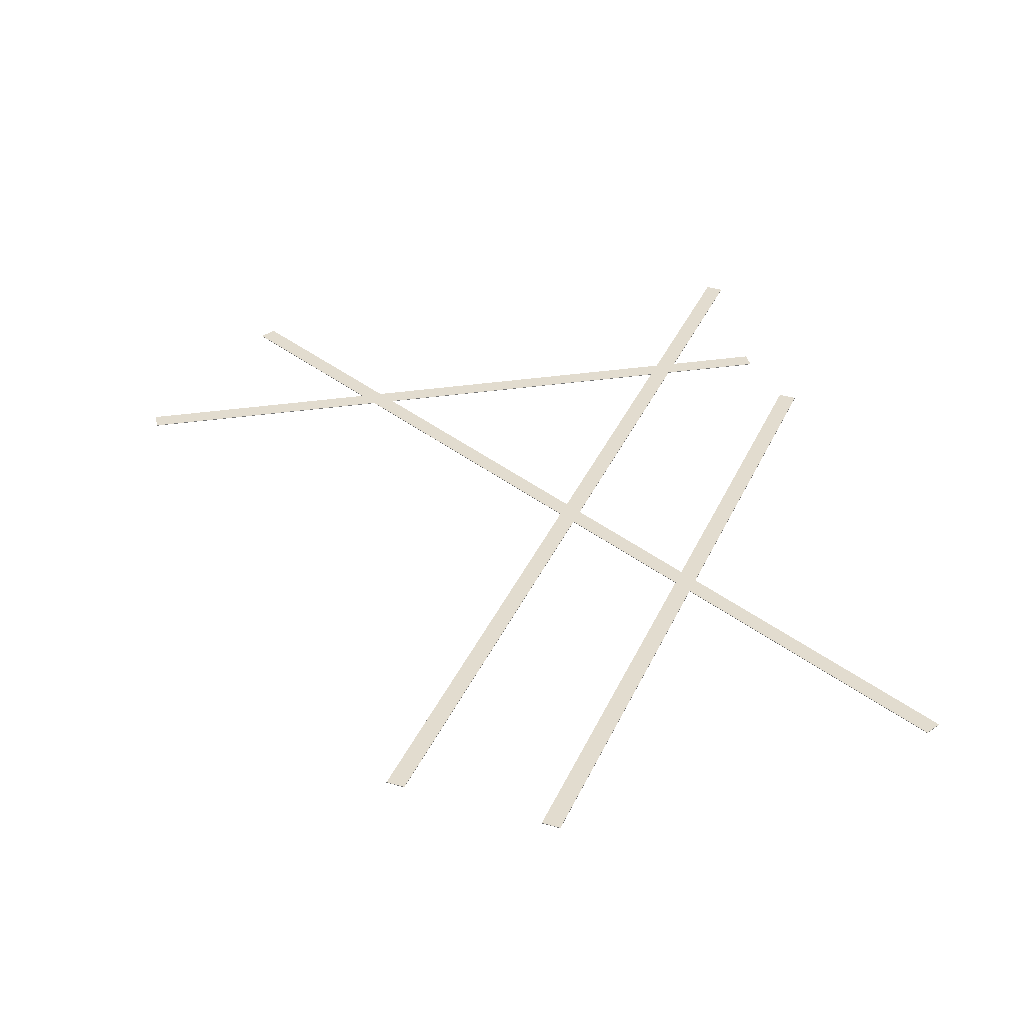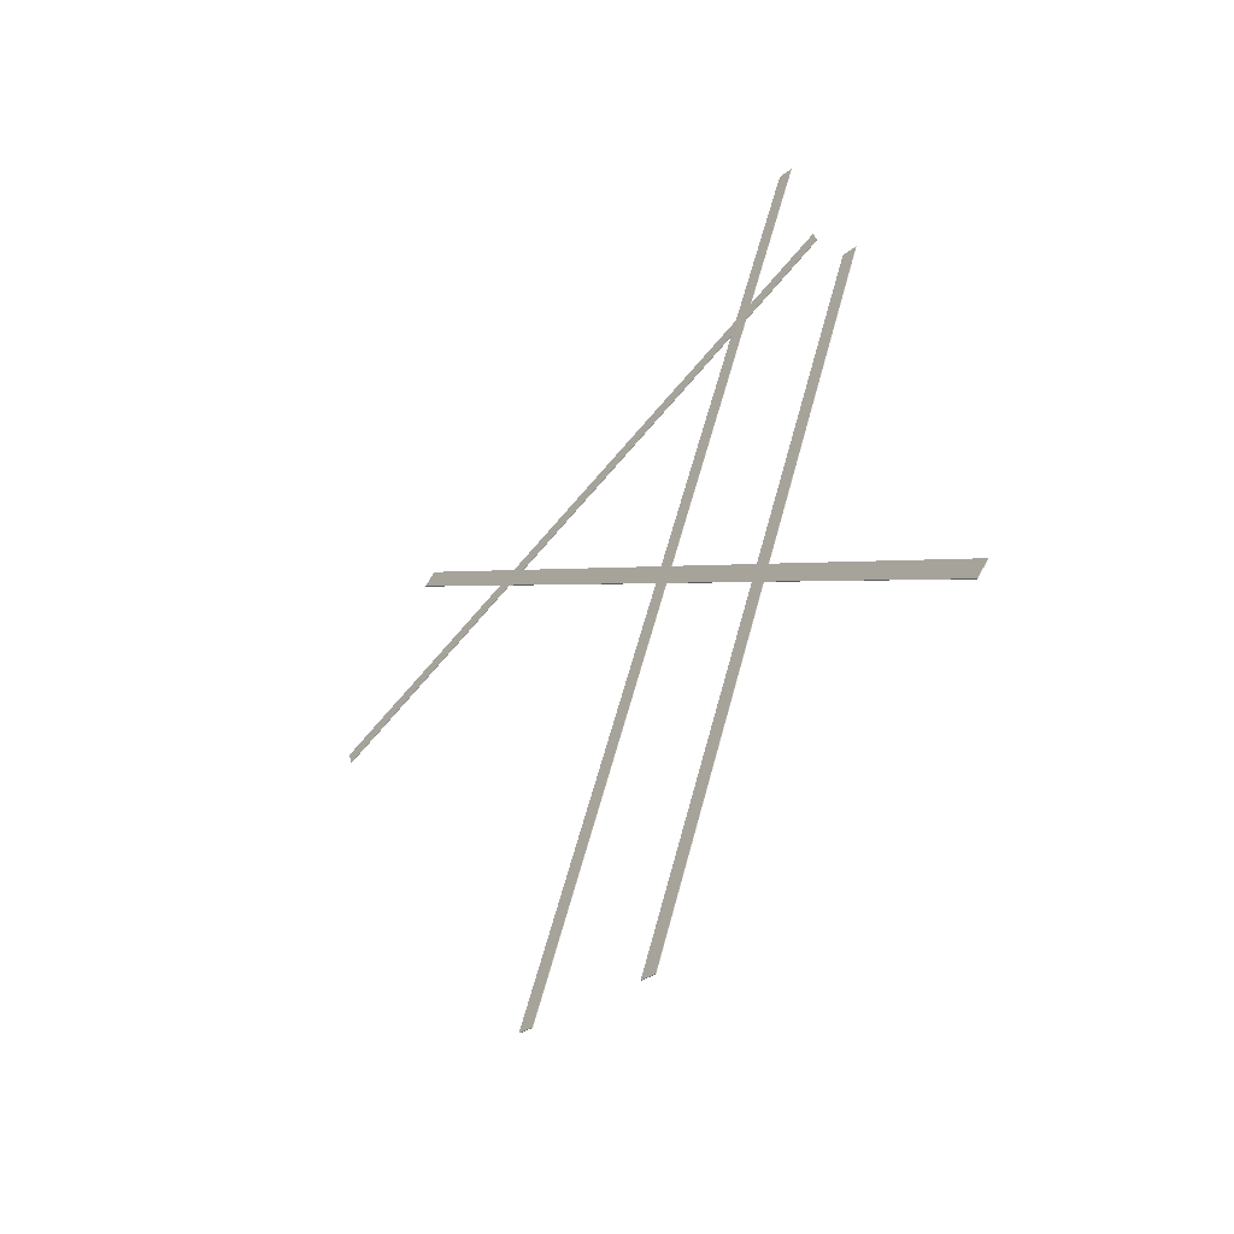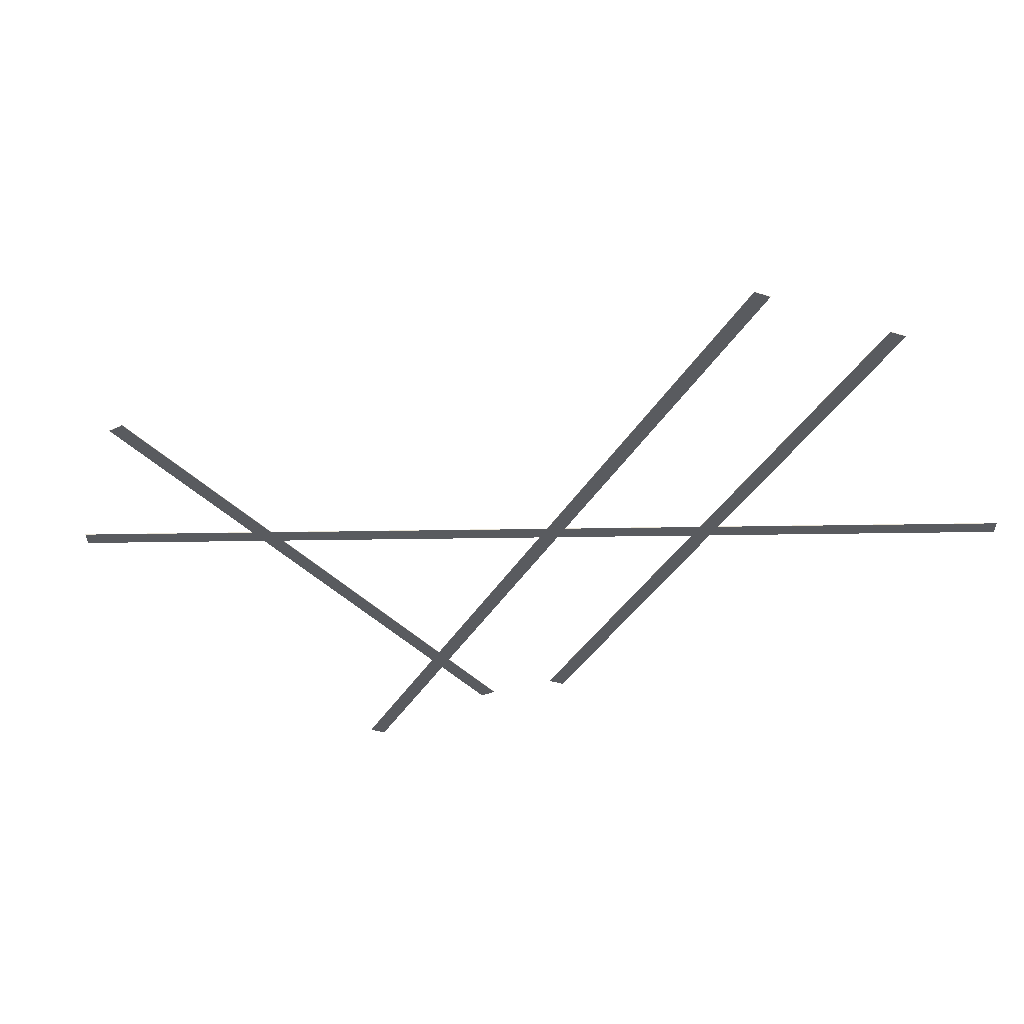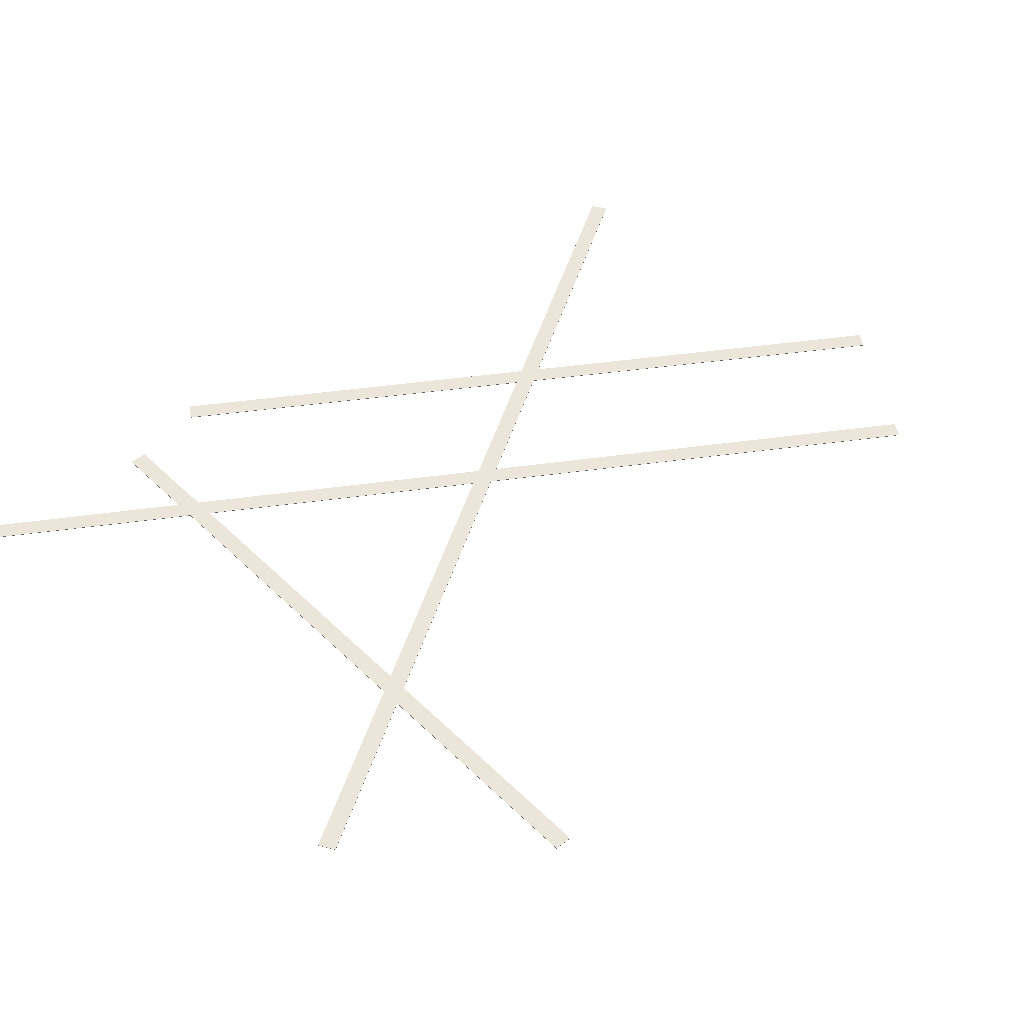
<metadata>
{"format":"obj","ext":"obj","renderer":"f3d","projection":"perspective","resolution":1024,"background":"white","views":[{"elev":-55.4,"azim":179.5,"up":"+Z"},{"elev":-54.4,"azim":-131.6,"up":"+Z"},{"elev":-32.3,"azim":134.8,"up":"+Y"},{"elev":46.7,"azim":60.0,"up":"+Y"}]}
</metadata>
<code>
o object_1
v 80.78 0.4478 128.6
v 95.79 0.4478 125.4
v 110.8 0.4478 122.2
v 81.91 0.4478 133.9
v 81.34 0.4478 131.2
v 291.1 0.4478 89.64
v 267.4 0.4478 94.65
v 243.6 0.4478 99.67
v 219.9 0.4478 104.7
v 289.9 0.4478 84.33
v 290.5 0.4478 86.98
v 43.2 0.4478 -73.95
v 45.17 0.4478 -75.82
v 47.14 0.4478 -77.68
v 255.1 0.4478 149.7
v 234.4 0.4478 127.9
v 213.7 0.4478 106
v 259.1 0.4478 146
v 257.1 0.4478 147.9
v 68.61 0.4478 -55.02
v 90.09 0.4478 -32.35
v 111.6 0.4478 -9.68
v 197.2 0.4478 -102.7
v 199.8 0.4478 -101.7
v 202.3 0.4478 -100.8
v 87.26 0.4478 183.5
v 97.87 0.4478 155.9
v 108.5 0.4478 128.3
v 92.32 0.4478 185.4
v 90.64 0.4478 184.8
v 88.95 0.4478 184.1
v 192.1 0.4478 -74.16
v 181.9 0.4478 -47.58
v 171.7 0.4478 -20.99
v 161.4 0.4478 5.591
v 151.2 0.4478 32.18
v 144.9 0.4478 33.42
v 129.2 0.4478 16.85
v 113.5 0.4478 0.2821
v 172.7 0.4478 54.81
v 194.1 0.4478 77.44
v 215.6 0.4478 100.1
v 147.1 0.4478 27.81
v 157.1 0.4478 1.71
v 167.2 0.4478 -24.39
v 177.2 0.4478 -50.49
v 187.2 0.4478 -76.6
v 149.1 0.4478 37.79
v 138.4 0.4478 65.49
v 127.8 0.4478 93.19
v 117.1 0.4478 120.9
v 67.06 0.4478 105.4
v 77.64 0.4478 78.04
v 88.23 0.4478 50.67
v 98.82 0.4478 23.29
v 109.4 0.4478 -4.078
v 72.12 0.4478 107.4
v 69.59 0.4478 106.4
v 158.9 0.4478 -117.2
v 148.1 0.4478 -89.19
v 137.3 0.4478 -61.24
v 126.5 0.4478 -33.28
v 115.7 0.4478 -5.32
v 153.9 0.4478 -119.1
v 156.4 0.4478 -118.1
v 131.4 0.4478 11.25
v 87.33 0.4478 -27.37
v 65.26 0.4478 -50.66
v 122.1 0.4478 -37.04
v 132.7 0.4478 -64.39
v 143.3 0.4478 -91.75
v 103.2 0.4478 27.05
v 92.82 0.4478 53.83
v 82.47 0.4478 80.6
v 240.3 0.4478 94.82
v 265.1 0.4478 89.58
v 147.9 0.4478 114.4
v 178.6 0.4478 107.9
v 209.3 0.4478 101.4
v 95.2 0.4478 131.1
v 189 0.4478 111.2
v 164.3 0.4478 116.5
v 139.5 0.4478 121.7
v 114.8 0.4478 126.9
v 189.2 0.4478 80.19
v 169.2 0.4478 58.99
v 122.2 0.4478 92.63
v 133.6 0.4478 63.02
v 239.5 0.4478 125.3
v 103.6 0.4478 156.2
v 72.12 0.4478 107.4
v 72.12 0.5978 107.4
v 92.82 0.4478 53.83
v 92.82 0.5978 53.83
v 113.5 0.4478 0.2821
v 113.5 0.5978 0.2821
v 82.47 0.4478 80.6
v 103.2 0.4478 27.05
v 103.2 0.5978 27.05
v 82.47 0.5978 80.6
v 67.06 0.4478 105.4
v 67.06 0.5978 105.4
v 72.12 0.4478 107.4
v 72.12 0.5978 107.4
v 69.59 0.4478 106.4
v 69.59 0.5978 106.4
v 109.4 0.4478 -4.078
v 109.4 0.5978 -4.078
v 67.06 0.4478 105.4
v 67.06 0.5978 105.4
v 98.82 0.4478 23.29
v 88.23 0.4478 50.67
v 77.64 0.4478 78.04
v 77.64 0.5978 78.04
v 88.23 0.5978 50.67
v 98.82 0.5978 23.29
v 43.2 0.4478 -73.95
v 43.2 0.5978 -73.95
v 109.4 0.4478 -4.078
v 109.4 0.5978 -4.078
v 65.26 0.4478 -50.66
v 87.33 0.4478 -27.37
v 87.33 0.5978 -27.37
v 65.26 0.5978 -50.66
v 47.14 0.4478 -77.68
v 47.14 0.5978 -77.68
v 43.2 0.4478 -73.95
v 43.2 0.5978 -73.95
v 45.17 0.4478 -75.82
v 45.17 0.5978 -75.82
v 111.6 0.4478 -9.68
v 111.6 0.5978 -9.68
v 47.14 0.4478 -77.68
v 47.14 0.5978 -77.68
v 90.09 0.4478 -32.35
v 68.61 0.4478 -55.02
v 68.61 0.5978 -55.02
v 90.09 0.5978 -32.35
v 153.9 0.4478 -119.1
v 153.9 0.5978 -119.1
v 111.6 0.4478 -9.68
v 111.6 0.5978 -9.68
v 143.3 0.4478 -91.75
v 132.7 0.4478 -64.39
v 122.1 0.4478 -37.04
v 122.1 0.5978 -37.04
v 132.7 0.5978 -64.39
v 143.3 0.5978 -91.75
v 158.9 0.4478 -117.2
v 158.9 0.5978 -117.2
v 153.9 0.4478 -119.1
v 153.9 0.5978 -119.1
v 156.4 0.4478 -118.1
v 156.4 0.5978 -118.1
v 115.7 0.4478 -5.32
v 115.7 0.5978 -5.32
v 158.9 0.4478 -117.2
v 158.9 0.5978 -117.2
v 126.5 0.4478 -33.28
v 137.3 0.4478 -61.24
v 148.1 0.4478 -89.19
v 148.1 0.5978 -89.19
v 137.3 0.5978 -61.24
v 126.5 0.5978 -33.28
v 147.1 0.4478 27.81
v 147.1 0.5978 27.81
v 115.7 0.4478 -5.32
v 115.7 0.5978 -5.32
v 131.4 0.4478 11.25
v 131.4 0.5978 11.25
v 197.2 0.4478 -102.7
v 197.2 0.5978 -102.7
v 147.1 0.4478 27.81
v 147.1 0.5978 27.81
v 187.2 0.4478 -76.6
v 177.2 0.4478 -50.49
v 167.2 0.4478 -24.39
v 157.1 0.4478 1.71
v 157.1 0.5978 1.71
v 167.2 0.5978 -24.39
v 177.2 0.5978 -50.49
v 187.2 0.5978 -76.6
v 202.3 0.4478 -100.8
v 202.3 0.5978 -100.8
v 197.2 0.4478 -102.7
v 197.2 0.5978 -102.7
v 199.8 0.4478 -101.7
v 199.8 0.5978 -101.7
v 151.2 0.4478 32.18
v 151.2 0.5978 32.18
v 202.3 0.4478 -100.8
v 202.3 0.5978 -100.8
v 161.4 0.4478 5.591
v 171.7 0.4478 -20.99
v 181.9 0.4478 -47.58
v 192.1 0.4478 -74.16
v 192.1 0.5978 -74.16
v 181.9 0.5978 -47.58
v 171.7 0.5978 -20.99
v 161.4 0.5978 5.591
v 215.6 0.4478 100.1
v 215.6 0.5978 100.1
v 151.2 0.4478 32.18
v 151.2 0.5978 32.18
v 194.1 0.4478 77.44
v 172.7 0.4478 54.81
v 172.7 0.5978 54.81
v 194.1 0.5978 77.44
v 289.9 0.4478 84.33
v 289.9 0.5978 84.33
v 215.6 0.4478 100.1
v 215.6 0.5978 100.1
v 265.1 0.4478 89.58
v 240.3 0.4478 94.82
v 240.3 0.5978 94.82
v 265.1 0.5978 89.58
v 291.1 0.4478 89.64
v 291.1 0.5978 89.64
v 289.9 0.4478 84.33
v 289.9 0.5978 84.33
v 290.5 0.4478 86.98
v 290.5 0.5978 86.98
v 219.9 0.4478 104.7
v 219.9 0.5978 104.7
v 291.1 0.4478 89.64
v 291.1 0.5978 89.64
v 243.6 0.4478 99.67
v 267.4 0.4478 94.65
v 267.4 0.5978 94.65
v 243.6 0.5978 99.67
v 259.1 0.4478 146
v 259.1 0.5978 146
v 219.9 0.4478 104.7
v 219.9 0.5978 104.7
v 239.5 0.4478 125.3
v 239.5 0.5978 125.3
v 255.1 0.4478 149.7
v 255.1 0.5978 149.7
v 259.1 0.4478 146
v 259.1 0.5978 146
v 257.1 0.4478 147.9
v 257.1 0.5978 147.9
v 213.7 0.4478 106
v 213.7 0.5978 106
v 255.1 0.4478 149.7
v 255.1 0.5978 149.7
v 234.4 0.4478 127.9
v 234.4 0.5978 127.9
v 114.8 0.4478 126.9
v 114.8 0.5978 126.9
v 164.3 0.4478 116.5
v 164.3 0.5978 116.5
v 213.7 0.4478 106
v 213.7 0.5978 106
v 139.5 0.4478 121.7
v 189 0.4478 111.2
v 189 0.5978 111.2
v 139.5 0.5978 121.7
v 92.32 0.4478 185.4
v 92.32 0.5978 185.4
v 114.8 0.4478 126.9
v 114.8 0.5978 126.9
v 103.6 0.4478 156.2
v 103.6 0.5978 156.2
v 87.26 0.4478 183.5
v 87.26 0.5978 183.5
v 92.32 0.4478 185.4
v 92.32 0.5978 185.4
v 88.95 0.4478 184.1
v 90.64 0.4478 184.8
v 90.64 0.5978 184.8
v 88.95 0.5978 184.1
v 108.5 0.4478 128.3
v 108.5 0.5978 128.3
v 87.26 0.4478 183.5
v 87.26 0.5978 183.5
v 97.87 0.4478 155.9
v 97.87 0.5978 155.9
v 81.91 0.4478 133.9
v 81.91 0.5978 133.9
v 108.5 0.4478 128.3
v 108.5 0.5978 128.3
v 95.2 0.4478 131.1
v 95.2 0.5978 131.1
v 80.78 0.4478 128.6
v 80.78 0.5978 128.6
v 81.91 0.4478 133.9
v 81.91 0.5978 133.9
v 81.34 0.4478 131.2
v 81.34 0.5978 131.2
v 110.8 0.4478 122.2
v 110.8 0.5978 122.2
v 80.78 0.4478 128.6
v 80.78 0.5978 128.6
v 95.79 0.4478 125.4
v 95.79 0.5978 125.4
v 144.9 0.4478 33.42
v 144.9 0.5978 33.42
v 110.8 0.4478 122.2
v 110.8 0.5978 122.2
v 133.6 0.4478 63.02
v 122.2 0.4478 92.63
v 122.2 0.5978 92.63
v 133.6 0.5978 63.02
v 113.5 0.4478 0.2821
v 113.5 0.5978 0.2821
v 144.9 0.4478 33.42
v 144.9 0.5978 33.42
v 129.2 0.4478 16.85
v 129.2 0.5978 16.85
v 149.1 0.4478 37.79
v 149.1 0.5978 37.79
v 209.3 0.4478 101.4
v 209.3 0.5978 101.4
v 169.2 0.4478 58.99
v 189.2 0.4478 80.19
v 189.2 0.5978 80.19
v 169.2 0.5978 58.99
v 117.1 0.4478 120.9
v 117.1 0.5978 120.9
v 149.1 0.4478 37.79
v 149.1 0.5978 37.79
v 127.8 0.4478 93.19
v 138.4 0.4478 65.49
v 138.4 0.5978 65.49
v 127.8 0.5978 93.19
v 209.3 0.4478 101.4
v 209.3 0.5978 101.4
v 117.1 0.4478 120.9
v 117.1 0.5978 120.9
v 178.6 0.4478 107.9
v 147.9 0.4478 114.4
v 147.9 0.5978 114.4
v 178.6 0.5978 107.9
v 113.5 0.5978 0.2821
v 103.2 0.5978 27.05
v 92.82 0.5978 53.83
v 82.47 0.5978 80.6
v 72.12 0.5978 107.4
v 69.59 0.5978 106.4
v 67.06 0.5978 105.4
v 77.64 0.5978 78.04
v 88.23 0.5978 50.67
v 98.82 0.5978 23.29
v 109.4 0.5978 -4.078
v 87.33 0.5978 -27.37
v 65.26 0.5978 -50.66
v 43.2 0.5978 -73.95
v 45.17 0.5978 -75.82
v 47.14 0.5978 -77.68
v 68.61 0.5978 -55.02
v 90.09 0.5978 -32.35
v 111.6 0.5978 -9.68
v 122.1 0.5978 -37.04
v 132.7 0.5978 -64.39
v 143.3 0.5978 -91.75
v 153.9 0.5978 -119.1
v 156.4 0.5978 -118.1
v 158.9 0.5978 -117.2
v 148.1 0.5978 -89.19
v 137.3 0.5978 -61.24
v 126.5 0.5978 -33.28
v 115.7 0.5978 -5.32
v 131.4 0.5978 11.25
v 147.1 0.5978 27.81
v 157.1 0.5978 1.71
v 167.2 0.5978 -24.39
v 177.2 0.5978 -50.49
v 187.2 0.5978 -76.6
v 197.2 0.5978 -102.7
v 199.8 0.5978 -101.7
v 202.3 0.5978 -100.8
v 192.1 0.5978 -74.16
v 181.9 0.5978 -47.58
v 171.7 0.5978 -20.99
v 161.4 0.5978 5.591
v 151.2 0.5978 32.18
v 172.7 0.5978 54.81
v 194.1 0.5978 77.44
v 215.6 0.5978 100.1
v 240.3 0.5978 94.82
v 265.1 0.5978 89.58
v 289.9 0.5978 84.33
v 290.5 0.5978 86.98
v 291.1 0.5978 89.64
v 267.4 0.5978 94.65
v 243.6 0.5978 99.67
v 219.9 0.5978 104.7
v 239.5 0.5978 125.3
v 259.1 0.5978 146
v 257.1 0.5978 147.9
v 255.1 0.5978 149.7
v 234.4 0.5978 127.9
v 213.7 0.5978 106
v 189 0.5978 111.2
v 164.3 0.5978 116.5
v 139.5 0.5978 121.7
v 114.8 0.5978 126.9
v 103.6 0.5978 156.2
v 92.32 0.5978 185.4
v 90.64 0.5978 184.8
v 88.95 0.5978 184.1
v 87.26 0.5978 183.5
v 97.87 0.5978 155.9
v 108.5 0.5978 128.3
v 95.2 0.5978 131.1
v 81.91 0.5978 133.9
v 81.34 0.5978 131.2
v 80.78 0.5978 128.6
v 95.79 0.5978 125.4
v 110.8 0.5978 122.2
v 122.2 0.5978 92.63
v 133.6 0.5978 63.02
v 144.9 0.5978 33.42
v 129.2 0.5978 16.85
v 209.3 0.5978 101.4
v 189.2 0.5978 80.19
v 169.2 0.5978 58.99
v 149.1 0.5978 37.79
v 138.4 0.5978 65.49
v 127.8 0.5978 93.19
v 117.1 0.5978 120.9
v 147.9 0.5978 114.4
v 178.6 0.5978 107.9
f 5 80 4
f 3 28 2
f 80 5 1
f 1 2 80
f 30 31 27
f 26 27 31
f 2 28 80
f 29 30 27
f 27 28 90
f 74 57 58
f 73 74 53 54
f 52 74 58
f 74 52 53
f 87 51 3
f 88 50 87
f 84 28 3
f 50 88 49
f 48 49 88
f 51 87 50
f 90 29 27
f 83 84 51
f 28 84 90
f 3 51 84
f 78 82 77
f 77 82 83
f 89 18 19
f 19 15 89
f 81 82 78
f 51 77 83
f 79 17 81
f 79 81 78
f 41 42 79
f 42 17 79
f 40 41 85
f 79 85 41
f 9 89 16
f 17 9 16
f 15 16 89
f 8 9 75
f 42 9 17
f 76 8 75
f 9 42 75
f 86 40 85
f 72 73 54 55
f 20 21 68
f 67 68 21
f 12 20 68
f 21 22 67
f 39 72 55 56
f 63 39 56 22
f 62 63 22 69
f 22 56 67
f 66 39 63
f 20 13 14
f 12 13 20
f 69 70 61 62
f 60 61 70 71
f 59 60 71
f 71 64 65
f 71 65 59
f 36 48 37
f 48 88 37
f 36 37 43
f 38 43 37
f 43 35 36
f 40 48 36
f 7 8 76
f 10 7 76
f 7 11 6
f 7 10 11
f 66 43 38
f 48 40 86
f 45 34 44
f 43 44 35
f 47 32 46
f 23 24 47
f 46 33 45
f 34 45 33
f 44 34 35
f 25 32 24
f 46 32 33
f 24 32 47
f 66 38 39
f 97 100 92 91
f 100 97 93 94
f 95 96 99 98
f 98 99 94 93
f 102 101 105 106
f 103 104 106 105
f 111 116 108 107
f 116 111 112 115
f 109 110 114 113
f 113 114 115 112
f 121 124 118 117
f 124 121 122 123
f 119 120 123 122
f 126 125 129 130
f 127 128 130 129
f 135 138 132 131
f 138 135 136 137
f 133 134 137 136
f 143 148 140 139
f 148 143 144 147
f 141 142 146 145
f 145 146 147 144
f 150 149 153 154
f 151 152 154 153
f 159 164 156 155
f 164 159 160 163
f 157 158 162 161
f 161 162 163 160
f 166 165 169 170
f 167 168 170 169
f 175 182 172 171
f 176 181 182 175
f 181 176 177 180
f 178 179 180 177
f 173 174 179 178
f 184 183 187 188
f 185 186 188 187
f 193 200 190 189
f 194 199 200 193
f 198 199 194 195
f 195 196 197 198
f 191 192 197 196
f 205 208 202 201
f 208 205 206 207
f 203 204 207 206
f 213 216 210 209
f 216 213 214 215
f 211 212 215 214
f 218 217 221 222
f 219 220 222 221
f 227 230 224 223
f 230 227 228 229
f 225 226 229 228
f 232 231 235 236
f 233 234 236 235
f 238 237 241 242
f 239 240 242 241
f 244 243 247 248
f 245 246 248 247
f 249 255 258 250
f 255 251 252 258
f 253 254 257 256
f 256 257 252 251
f 260 259 263 264
f 261 262 264 263
f 265 269 272 266
f 269 270 271 272
f 270 267 268 271
f 274 273 277 278
f 275 276 278 277
f 280 279 283 284
f 281 282 284 283
f 286 285 289 290
f 287 288 290 289
f 292 291 295 296
f 293 294 296 295
f 301 304 298 297
f 304 301 302 303
f 299 300 303 302
f 306 305 309 310
f 307 308 310 309
f 315 318 312 311
f 318 315 316 317
f 313 314 317 316
f 323 326 320 319
f 326 323 324 325
f 321 322 325 324
f 331 334 328 327
f 334 331 332 333
f 329 330 333 332
f 408 407 406
f 411 410 405
f 406 409 408
f 409 406 410
f 401 404 402
f 403 402 404
f 410 406 405
f 400 404 401
f 404 399 405
f 338 340 339
f 337 343 342 338
f 341 340 338
f 338 342 341
f 412 411 422
f 413 412 421
f 398 411 405
f 421 420 413
f 419 413 420
f 422 421 412
f 399 404 400
f 397 422 398
f 405 399 398
f 411 398 422
f 424 423 396
f 423 397 396
f 389 391 390
f 391 389 392
f 395 424 396
f 422 397 423
f 416 395 394
f 416 424 395
f 379 416 380
f 380 416 394
f 378 417 379
f 416 379 417
f 388 393 389
f 394 393 388
f 392 389 393
f 387 381 388
f 380 394 388
f 382 381 387
f 388 381 380
f 418 417 378
f 336 344 343 337
f 351 347 352
f 346 352 347
f 348 347 351
f 352 346 353
f 335 345 344 336
f 363 353 345 335
f 362 354 353 363
f 353 346 345
f 364 363 335
f 351 350 349
f 348 351 349
f 354 362 361 355
f 360 356 355 361
f 359 356 360
f 356 358 357
f 356 359 358
f 377 414 419
f 419 414 413
f 377 365 414
f 415 414 365
f 365 377 376
f 378 377 419
f 386 382 387
f 383 382 386
f 386 385 384
f 386 384 383
f 364 415 365
f 419 418 378
f 367 366 375
f 365 376 366
f 369 368 373
f 370 369 371
f 368 367 374
f 375 374 367
f 366 376 375
f 372 371 373
f 368 374 373
f 371 369 373
f 364 335 415

</code>
